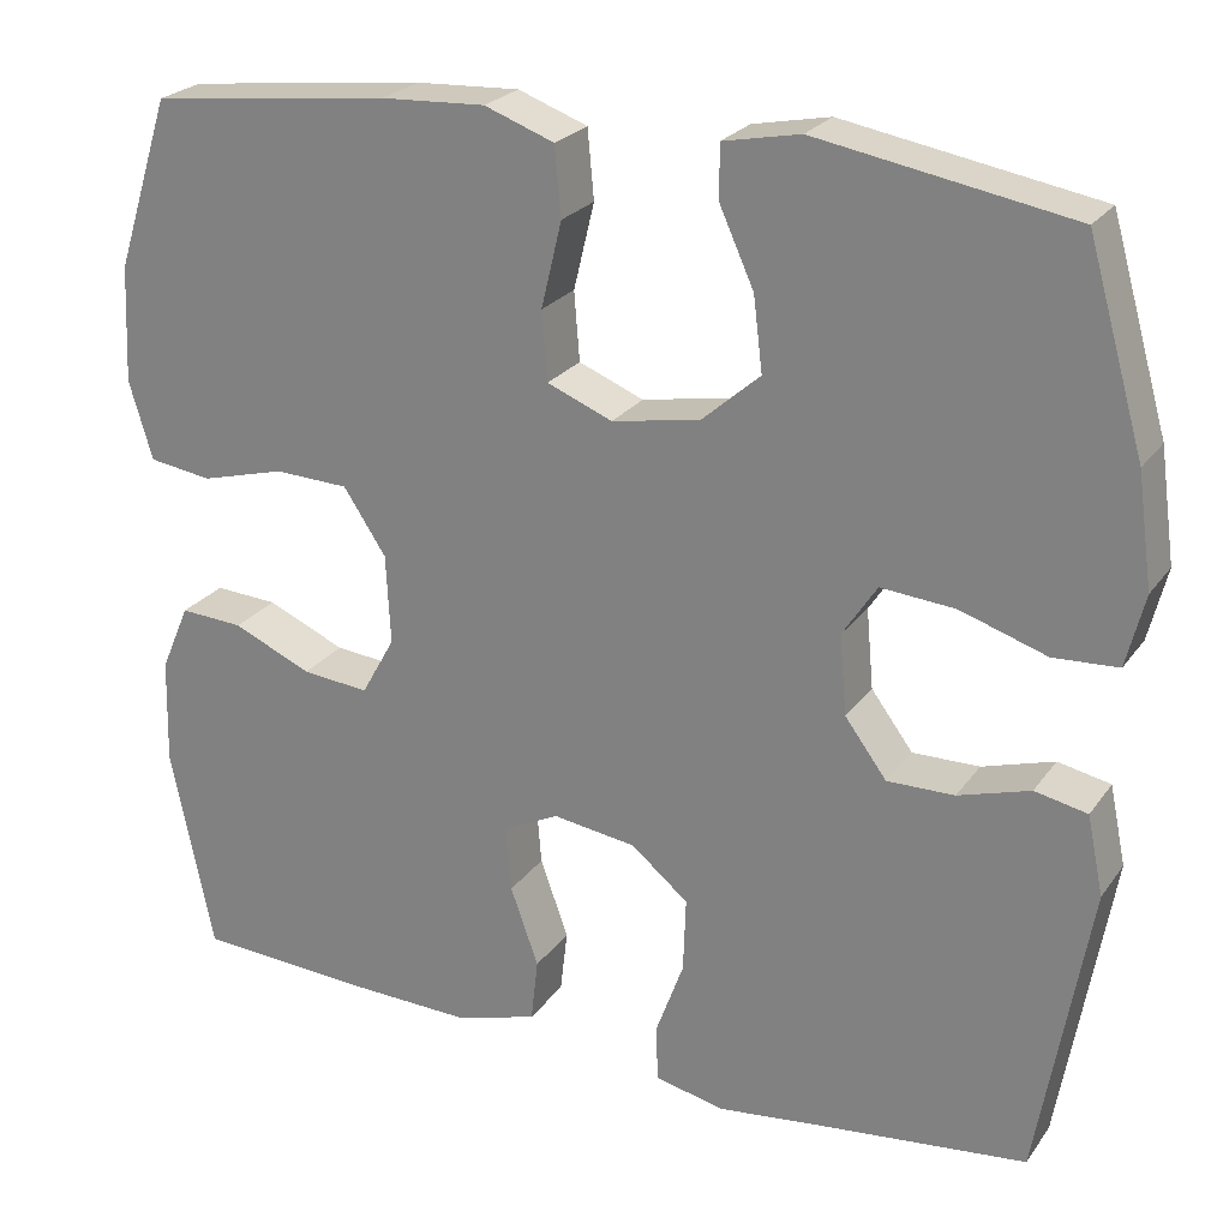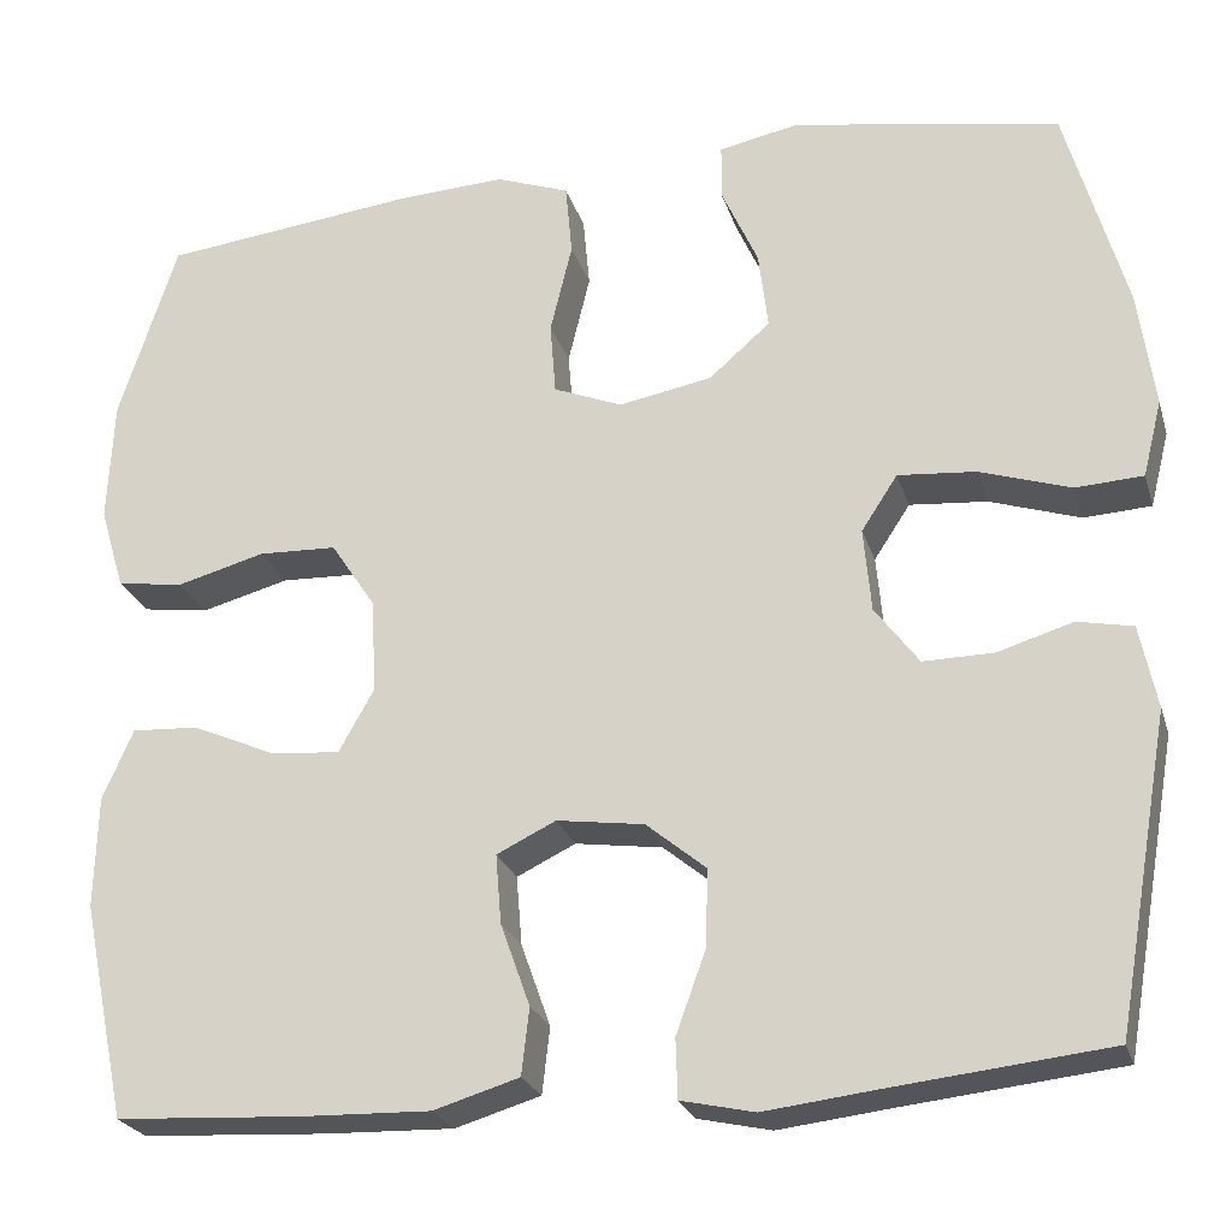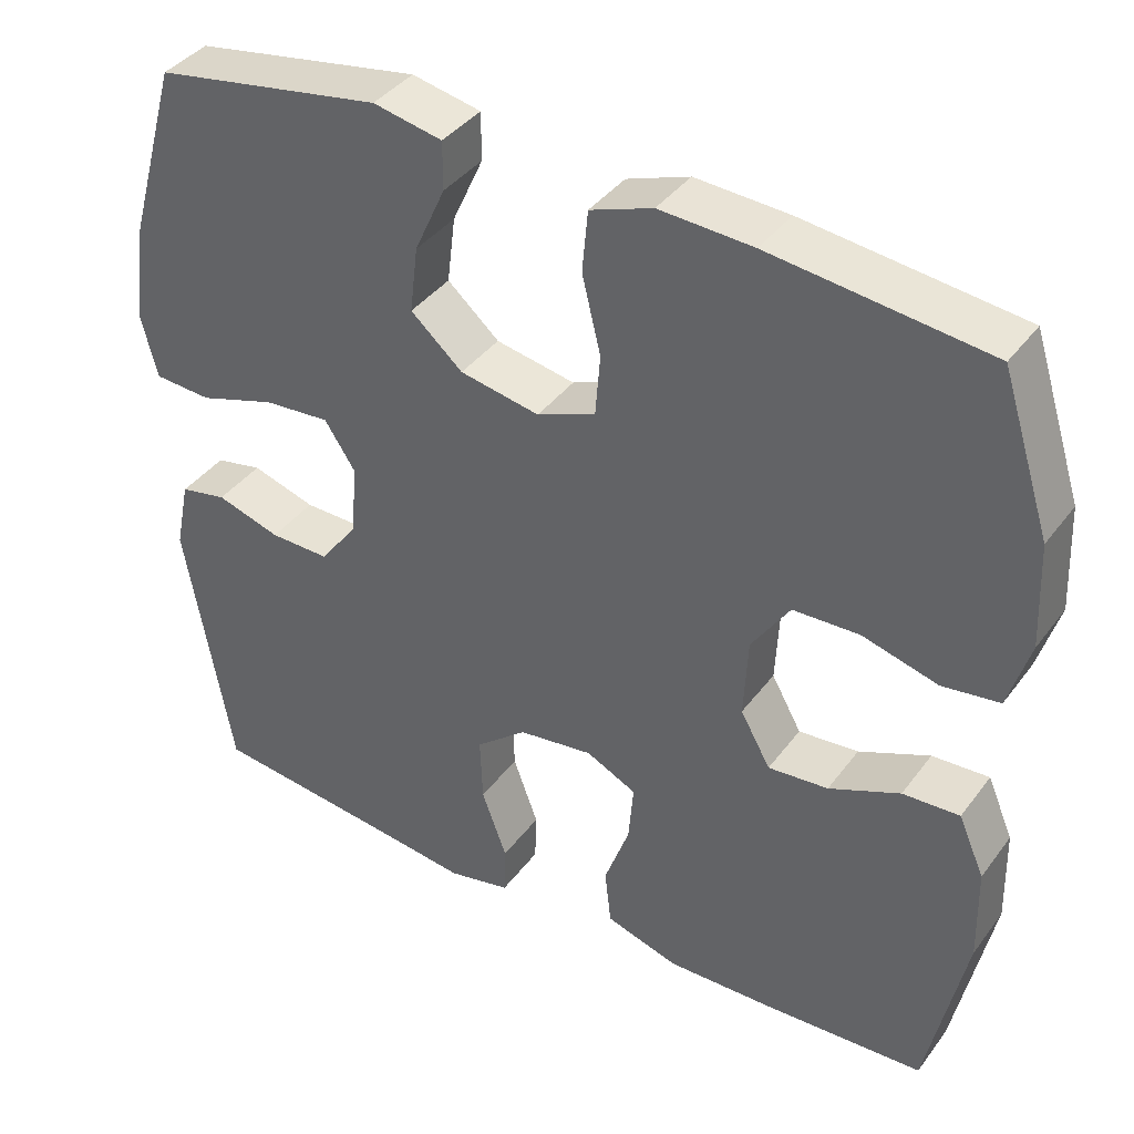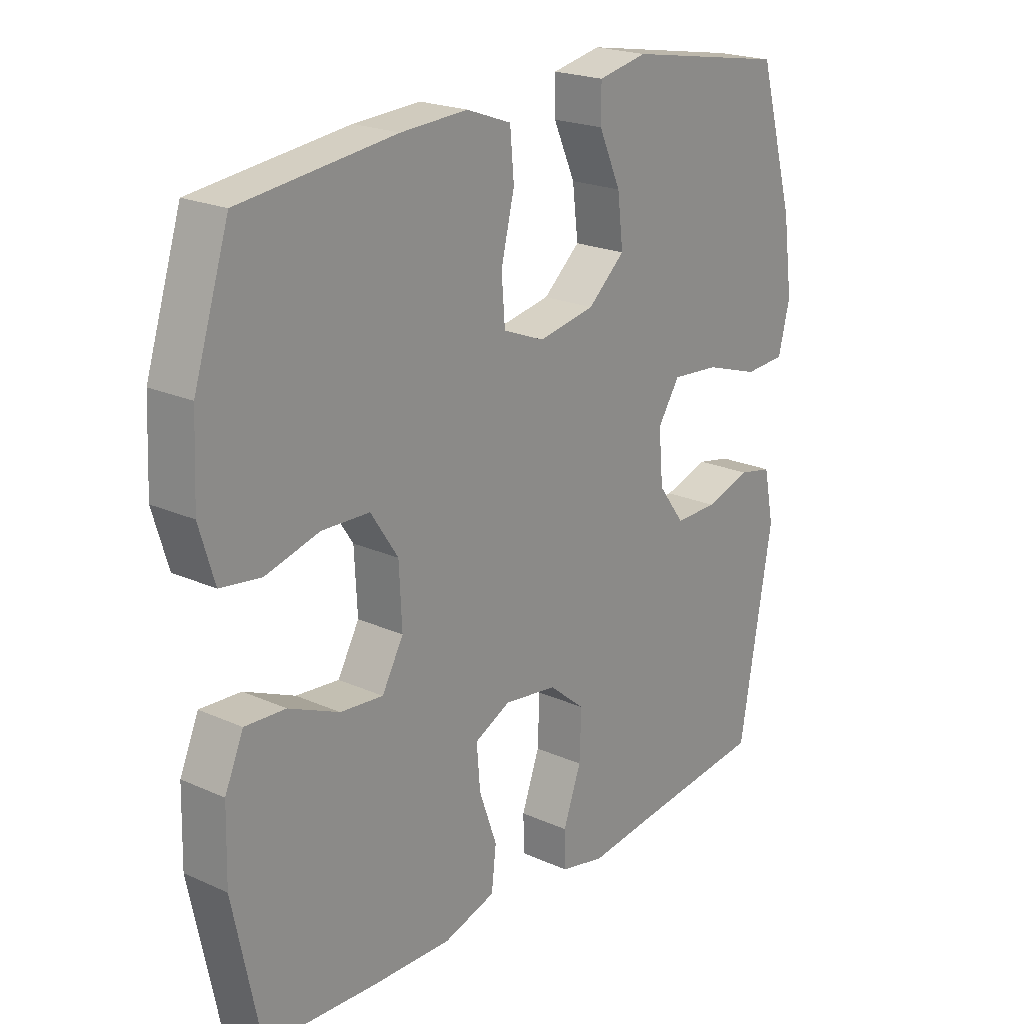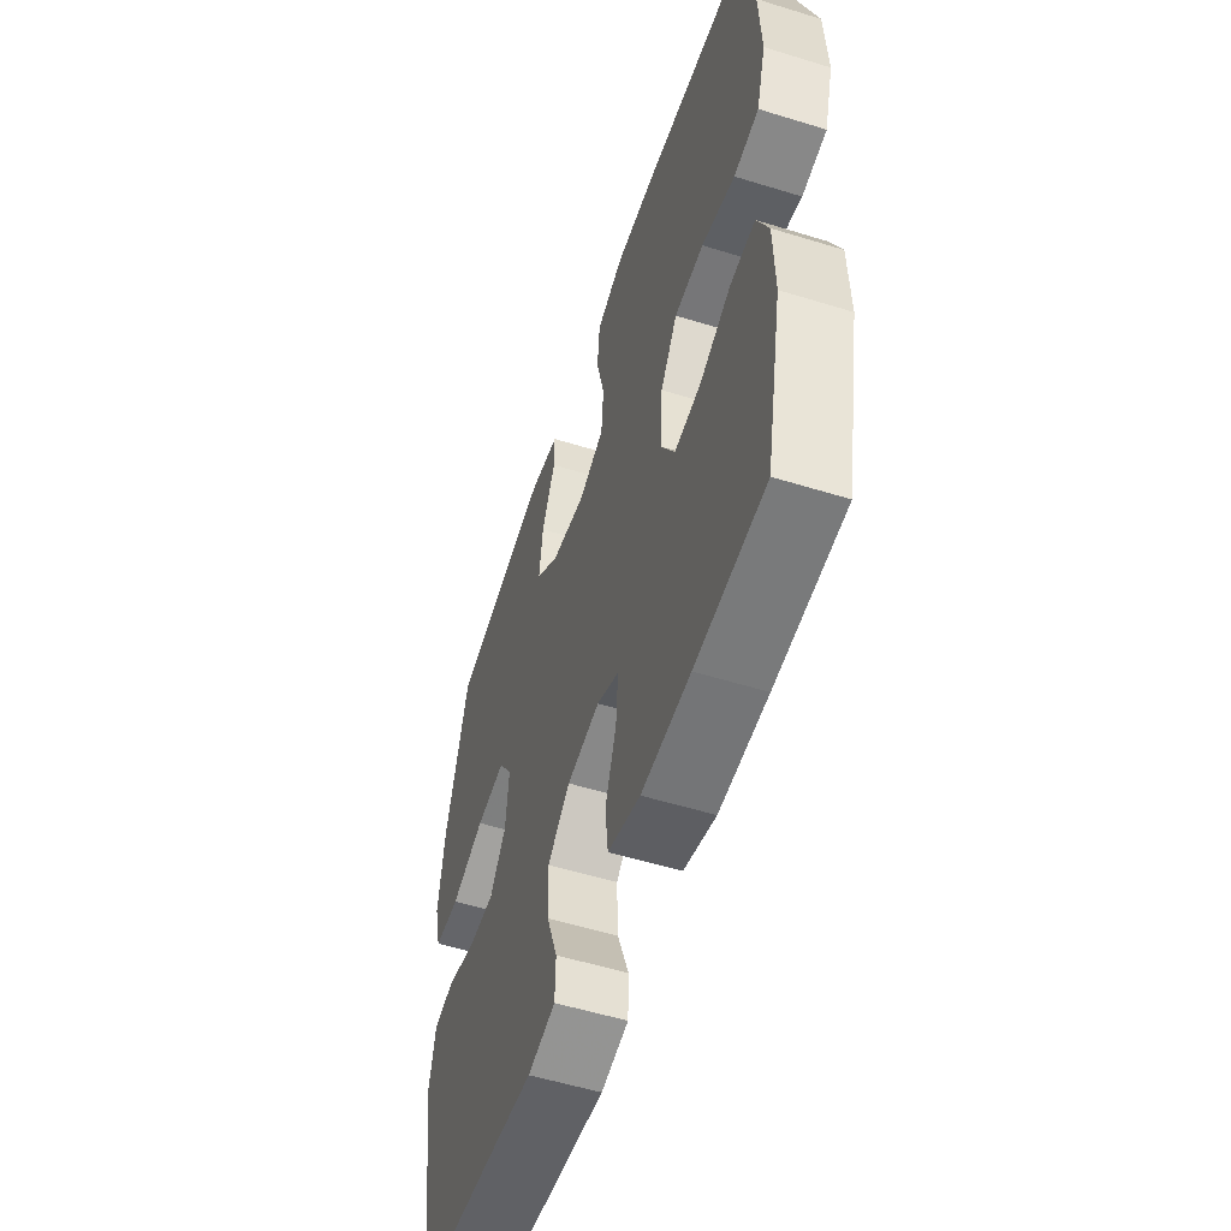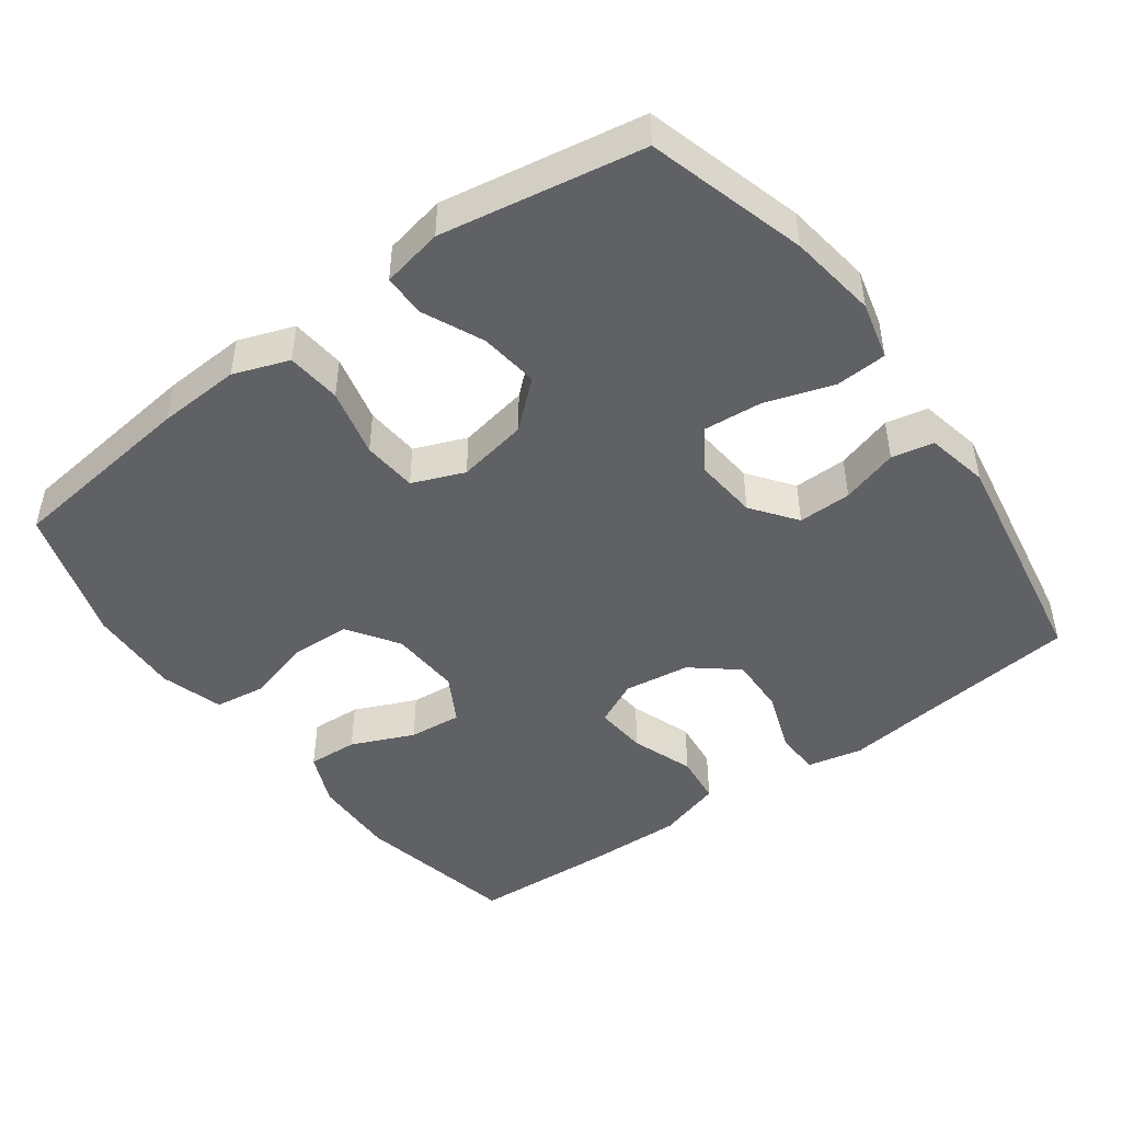
<metadata>
{"format":"obj","ext":"obj","renderer":"f3d","projection":"perspective","resolution":1024,"background":"white","views":[{"elev":24.2,"azim":26.8,"up":"+Z"},{"elev":-24.3,"azim":15.4,"up":"+Z"},{"elev":39.4,"azim":-147.2,"up":"+Z"},{"elev":21.4,"azim":-51.5,"up":"+Z"},{"elev":-54.8,"azim":-108.1,"up":"+Z"},{"elev":-46.7,"azim":36.3,"up":"+Y"}]}
</metadata>
<code>
v 0.5 0.07 -0.5
v 0.272 0.07 -0.525
v 0.154 0.07 -0.539
v 0.077 0.07 -0.522
v 0.075 0.07 -0.46
v 0.106 0.07 -0.375
v 0.109 0.07 -0.293
v 0.046 0.07 -0.241
v -0.046 0.07 -0.228
v -0.108 0.07 -0.258
v -0.102 0.07 -0.331
v -0.071 0.07 -0.418
v -0.079 0.07 -0.488
v -0.169 0.07 -0.515
v -0.305 0.07 -0.511
v -0.5 0.07 -0.5
v -0.547 0.07 -0.273
v -0.544 0.07 -0.155
v -0.512 0.07 -0.081
v -0.442 0.07 -0.085
v -0.355 0.07 -0.123
v -0.281 0.07 -0.13
v -0.244 0.07 -0.064
v -0.249 0.07 0.035
v -0.296 0.07 0.106
v -0.378 0.07 0.109
v -0.471 0.07 0.084
v -0.541 0.07 0.094
v -0.567 0.07 0.181
v -0.561 0.07 0.31
v -0.5 0.07 0.5
v -0.233 0.07 0.531
v -0.118 0.07 0.537
v -0.041 0.07 0.509
v -0.034 0.07 0.433
v -0.057 0.07 0.338
v -0.051 0.07 0.262
v 0.021 0.07 0.233
v 0.119 0.07 0.251
v 0.183 0.07 0.307
v 0.173 0.07 0.389
v 0.135 0.07 0.473
v 0.135 0.07 0.532
v 0.22 0.07 0.549
v 0.5 0.07 0.5
v 0.563 0.07 0.279
v 0.58 0.07 0.156
v 0.56 0.07 0.076
v 0.489 0.07 0.072
v 0.394 0.07 0.103
v 0.312 0.07 0.11
v 0.274 0.07 0.052
v 0.282 0.07 -0.036
v 0.328 0.07 -0.098
v 0.402 0.07 -0.097
v 0.481 0.07 -0.073
v 0.539 0.07 -0.085
v 0.557 0.07 -0.172
v 0.5 0 -0.5
v 0.272 0 -0.525
v 0.154 0 -0.539
v 0.077 0 -0.522
v 0.075 0 -0.46
v 0.106 0 -0.375
v 0.109 0 -0.293
v 0.046 0 -0.241
v -0.046 0 -0.228
v -0.108 0 -0.258
v -0.102 0 -0.331
v -0.071 0 -0.418
v -0.079 0 -0.488
v -0.169 0 -0.515
v -0.305 0 -0.511
v -0.5 0 -0.5
v -0.547 0 -0.273
v -0.544 0 -0.155
v -0.512 0 -0.081
v -0.442 0 -0.085
v -0.355 0 -0.123
v -0.281 0 -0.13
v -0.244 0 -0.064
v -0.249 0 0.035
v -0.296 0 0.106
v -0.378 0 0.109
v -0.471 0 0.084
v -0.541 0 0.094
v -0.567 0 0.181
v -0.561 0 0.31
v -0.5 0 0.5
v -0.233 0 0.531
v -0.118 0 0.537
v -0.041 0 0.509
v -0.034 0 0.433
v -0.057 0 0.338
v -0.051 0 0.262
v 0.021 0 0.233
v 0.119 0 0.251
v 0.183 0 0.307
v 0.173 0 0.389
v 0.135 0 0.473
v 0.135 0 0.532
v 0.22 0 0.549
v 0.5 0 0.5
v 0.563 0 0.279
v 0.58 0 0.156
v 0.56 0 0.076
v 0.489 0 0.072
v 0.394 0 0.103
v 0.312 0 0.11
v 0.274 0 0.052
v 0.282 0 -0.036
v 0.328 0 -0.098
v 0.402 0 -0.097
v 0.481 0 -0.073
v 0.539 0 -0.085
v 0.557 0 -0.172
f 55 56 57 58
f 54 55 58 1
f 53 54 1 2
f 52 53 2 3
f 47 48 49 50
f 47 50 51
f 46 47 51
f 45 46 51
f 44 45 51 52
f 41 42 43 44
f 40 41 44 52
f 33 34 35 36
f 33 36 37
f 32 33 37
f 31 32 37
f 30 31 37
f 29 30 37 38
f 26 27 28 29
f 25 26 29 38
f 18 19 20 21
f 18 21 22
f 17 18 22
f 16 17 22
f 15 16 22
f 14 15 22 23
f 11 12 13 14
f 10 11 14 23
f 3 4 5 6
f 3 6 7
f 39 40 52 3
f 24 25 38 39
f 9 10 23 24
f 8 9 24 39
f 7 8 39
f 3 7 39
f 116 115 114 113
f 59 116 113 112
f 60 59 112 111
f 61 60 111 110
f 108 107 106 105
f 109 108 105
f 109 105 104
f 109 104 103
f 110 109 103 102
f 102 101 100 99
f 110 102 99 98
f 94 93 92 91
f 95 94 91
f 95 91 90
f 95 90 89
f 95 89 88
f 96 95 88 87
f 87 86 85 84
f 96 87 84 83
f 79 78 77 76
f 80 79 76
f 80 76 75
f 80 75 74
f 80 74 73
f 81 80 73 72
f 72 71 70 69
f 81 72 69 68
f 64 63 62 61
f 65 64 61
f 61 110 98 97
f 97 96 83 82
f 82 81 68 67
f 97 82 67 66
f 97 66 65
f 97 65 61
f 1 59 60 2
f 2 60 61 3
f 3 61 62 4
f 4 62 63 5
f 5 63 64 6
f 6 64 65 7
f 7 65 66 8
f 8 66 67 9
f 9 67 68 10
f 10 68 69 11
f 11 69 70 12
f 12 70 71 13
f 13 71 72 14
f 14 72 73 15
f 15 73 74 16
f 16 74 75 17
f 17 75 76 18
f 18 76 77 19
f 19 77 78 20
f 20 78 79 21
f 21 79 80 22
f 22 80 81 23
f 23 81 82 24
f 24 82 83 25
f 25 83 84 26
f 26 84 85 27
f 27 85 86 28
f 28 86 87 29
f 29 87 88 30
f 30 88 89 31
f 31 89 90 32
f 32 90 91 33
f 33 91 92 34
f 34 92 93 35
f 35 93 94 36
f 36 94 95 37
f 37 95 96 38
f 38 96 97 39
f 39 97 98 40
f 40 98 99 41
f 41 99 100 42
f 42 100 101 43
f 43 101 102 44
f 44 102 103 45
f 45 103 104 46
f 46 104 105 47
f 47 105 106 48
f 48 106 107 49
f 49 107 108 50
f 50 108 109 51
f 51 109 110 52
f 52 110 111 53
f 53 111 112 54
f 54 112 113 55
f 55 113 114 56
f 56 114 115 57
f 57 115 116 58
f 58 116 59 1

</code>
